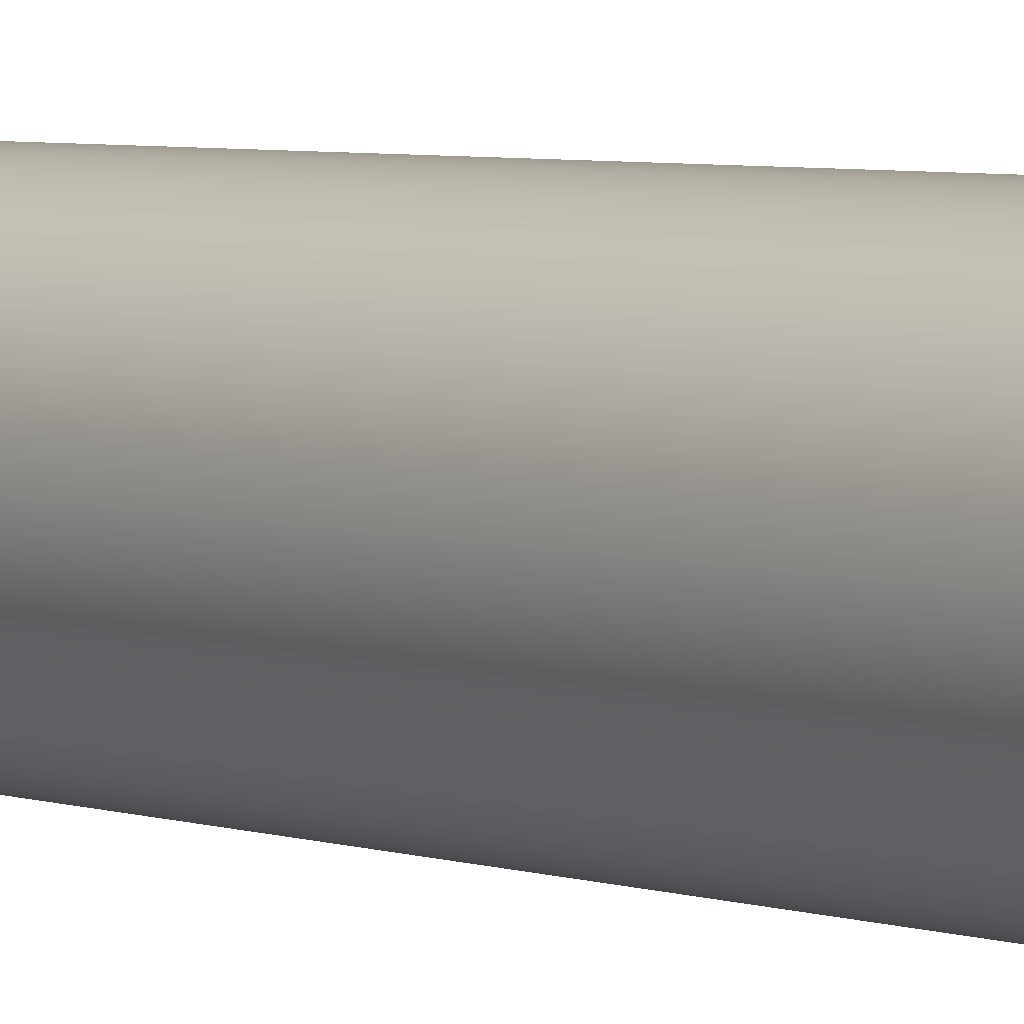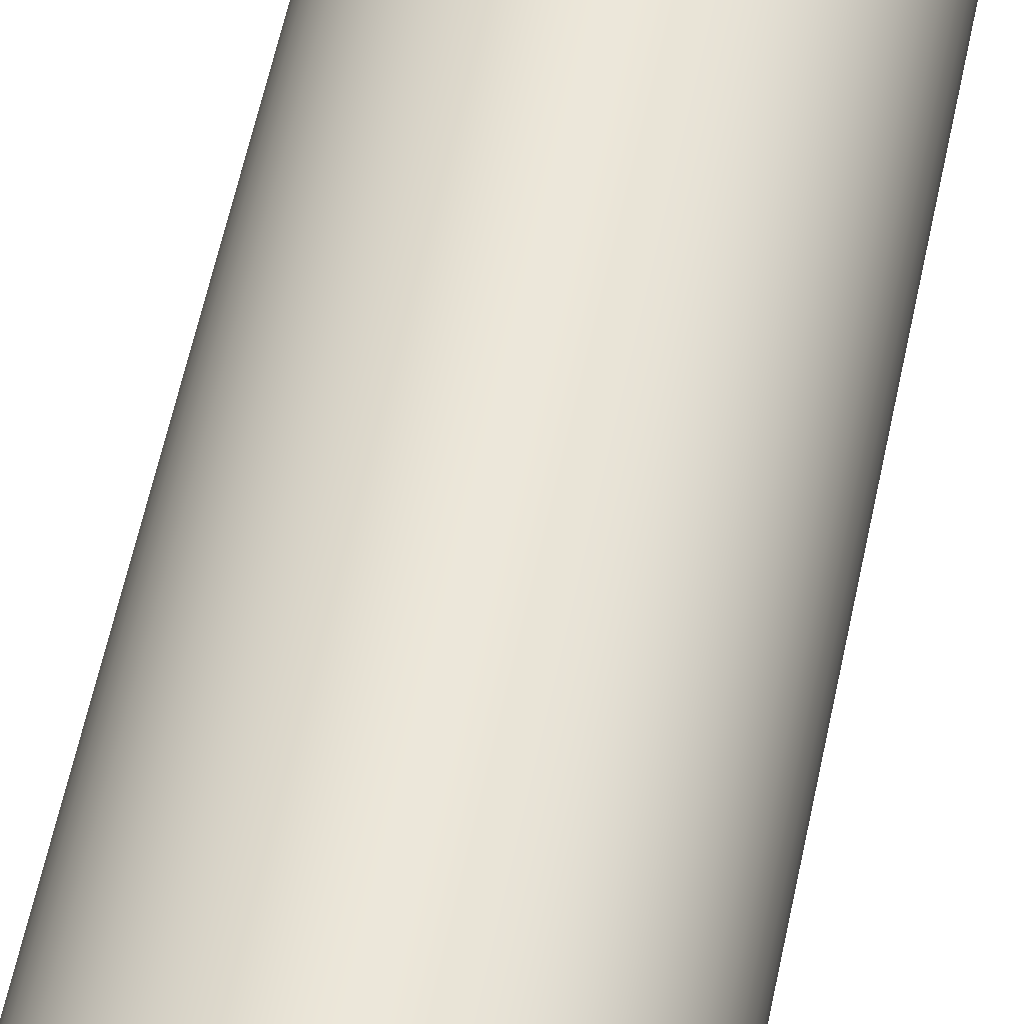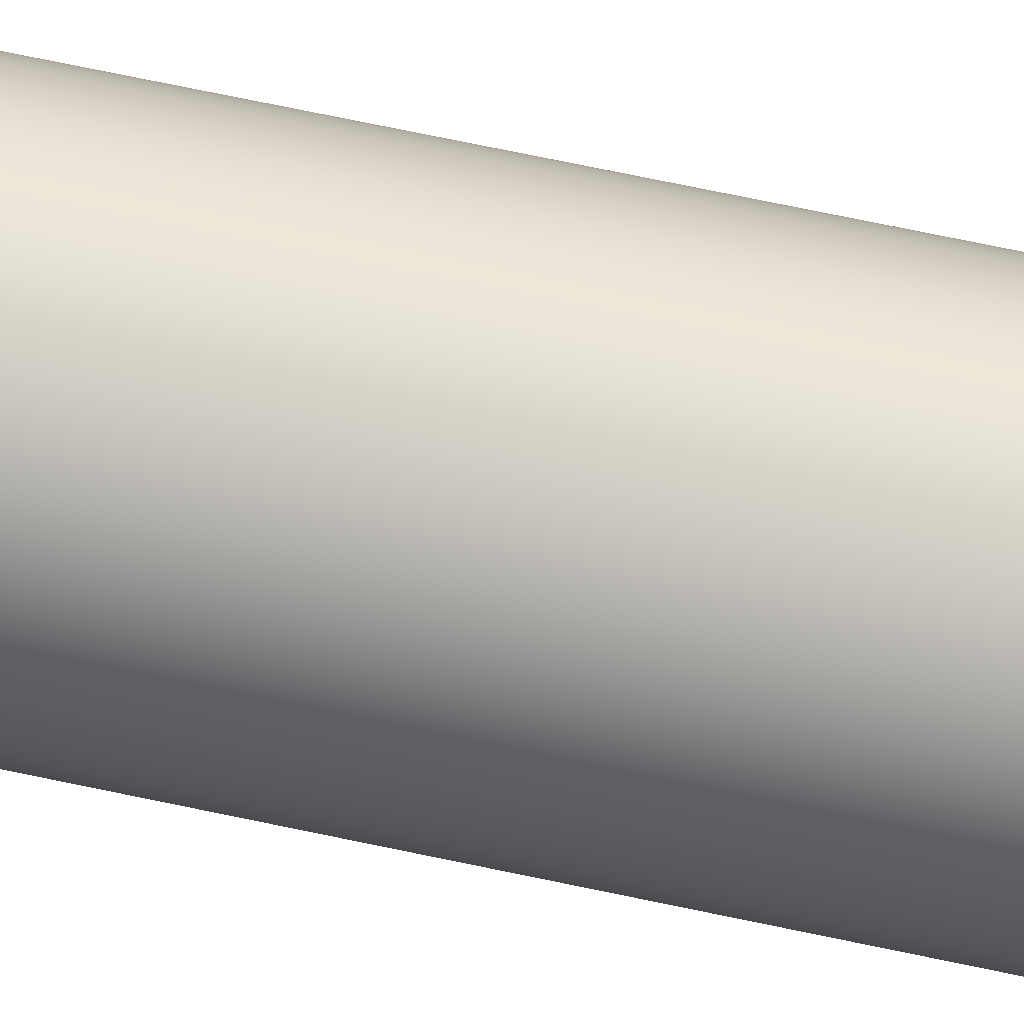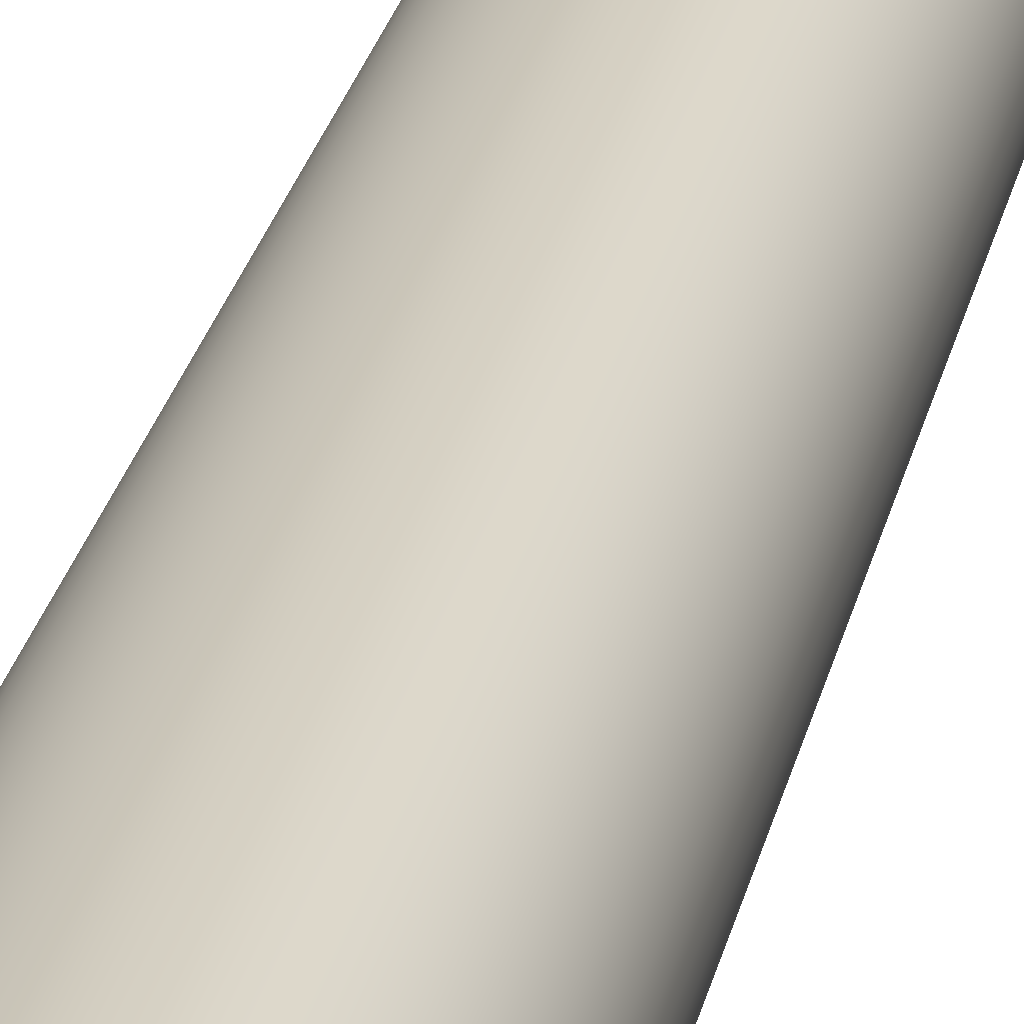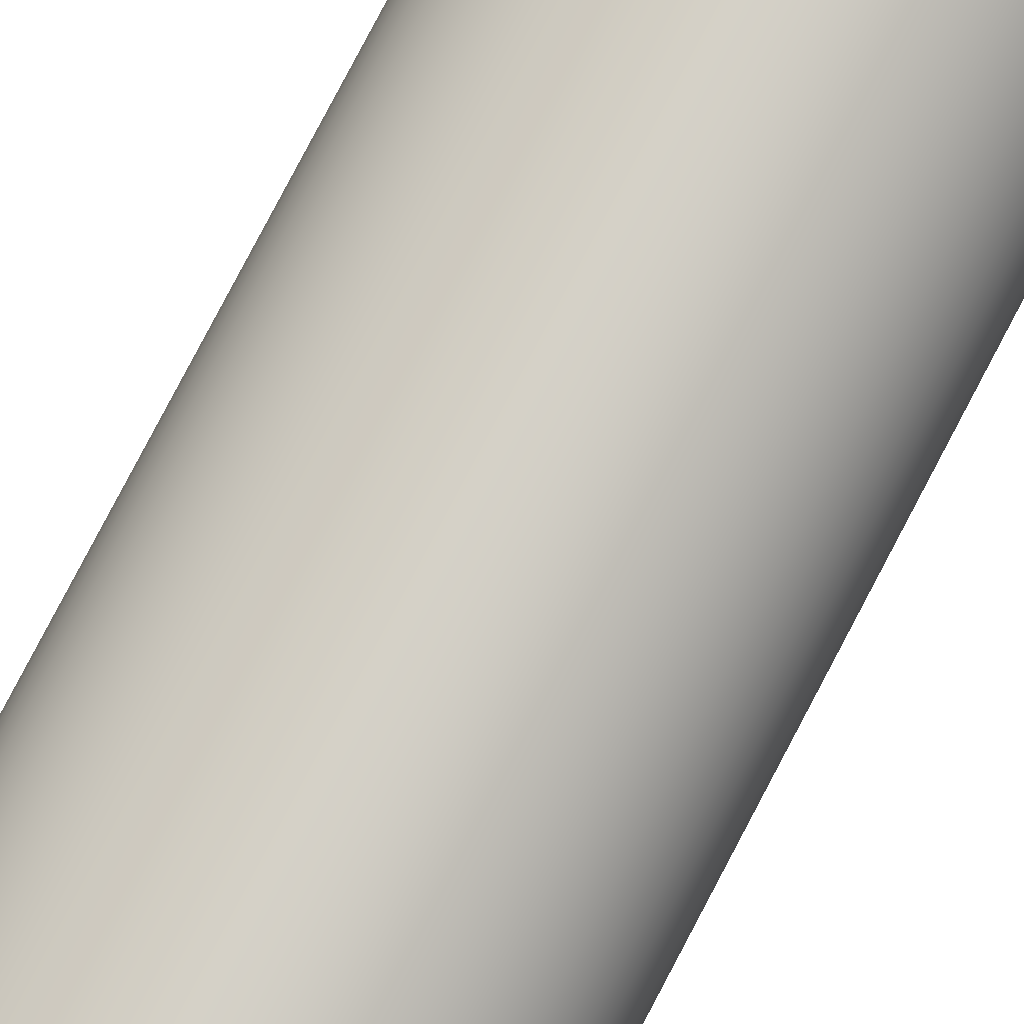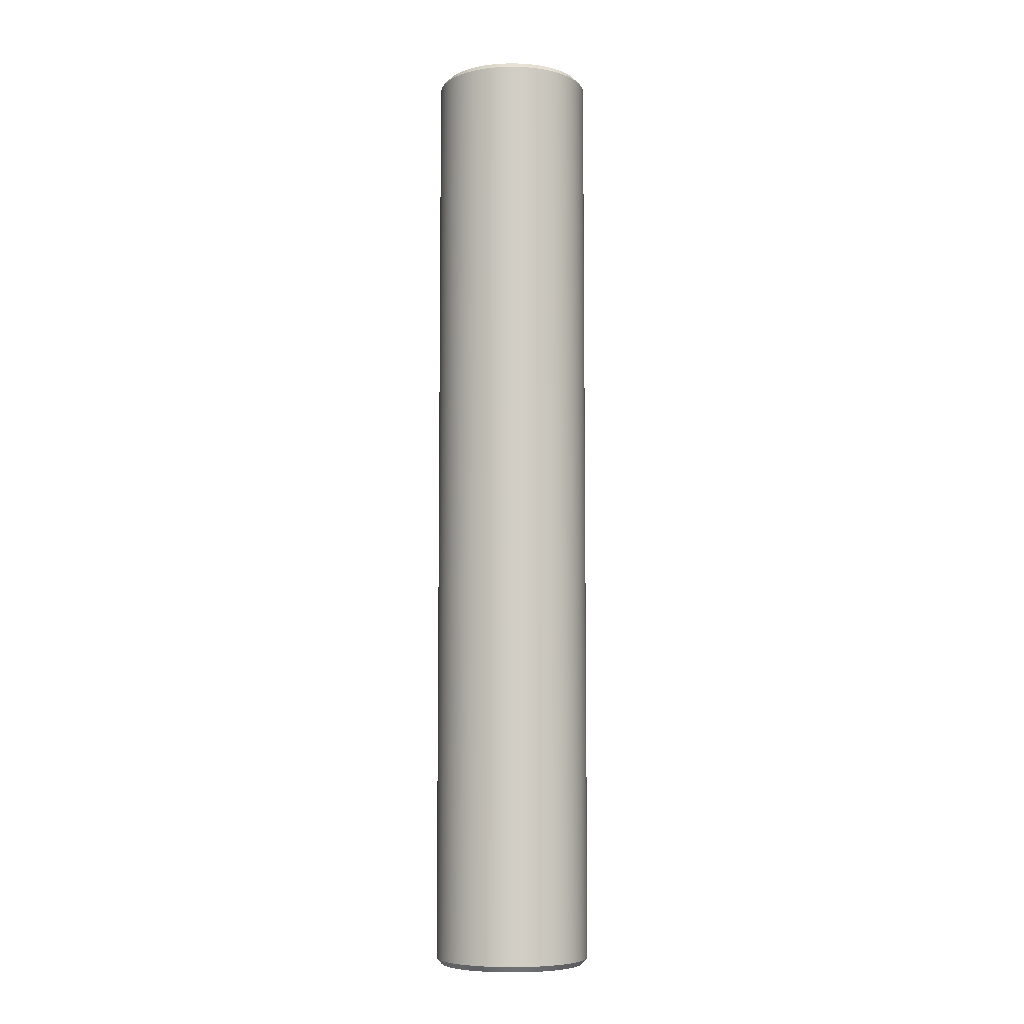
<metadata>
{"format":"obj","ext":"obj","renderer":"f3d","projection":"perspective","resolution":1024,"background":"white","views":[{"elev":3.8,"azim":-36.6,"up":"+Z"},{"elev":47.4,"azim":-169.8,"up":"+Z"},{"elev":69.9,"azim":102.0,"up":"+Z"},{"elev":24.5,"azim":-168.8,"up":"+Z"},{"elev":79.8,"azim":-152.3,"up":"+Z"},{"elev":-7.0,"azim":-114.7,"up":"+Y"}]}
</metadata>
<code>
g default
v 0.9836 -5.924 -0.1559
v 0.9121 -5.997 -0.1939
v 0.962 -5.924 -0.2576
v 0.9297 -5.924 -0.357
v 0.8518 -5.997 -0.3793
v 0.8874 -5.924 -0.452
v 0.8351 -5.924 -0.5425
v 0.7544 -5.997 -0.5481
v 0.7741 -5.924 -0.6266
v 0.7041 -5.924 -0.7043
v 0.6239 -5.997 -0.6929
v 0.6269 -5.924 -0.7739
v 0.5423 -5.924 -0.8353
v 0.4662 -5.997 -0.8075
v 0.4523 -5.924 -0.8873
v 0.3568 -5.924 -0.9298
v 0.2881 -5.997 -0.8868
v 0.2579 -5.924 -0.9619
v 0.1556 -5.924 -0.9837
v 0.09747 -5.997 -0.9274
v 0.05227 -5.924 -0.9945
v -0.05227 -5.924 -0.9945
v -0.09747 -5.997 -0.9274
v -0.1556 -5.924 -0.9837
v -0.2579 -5.924 -0.9619
v -0.2881 -5.997 -0.8868
v -0.3568 -5.924 -0.9298
v -0.4523 -5.924 -0.8873
v -0.4662 -5.997 -0.8075
v -0.5423 -5.924 -0.8353
v -0.6269 -5.924 -0.7739
v -0.6239 -5.997 -0.6929
v -0.7041 -5.924 -0.7043
v -0.774 -5.924 -0.6266
v -0.7544 -5.997 -0.5481
v -0.8351 -5.924 -0.5425
v -0.8874 -5.924 -0.452
v -0.8518 -5.997 -0.3793
v -0.9297 -5.924 -0.357
v -0.962 -5.924 -0.2576
v -0.9121 -5.997 -0.1939
v -0.9836 -5.924 -0.1559
v -0.9945 -5.924 -0.05197
v -0.9325 -5.997 -0
v -0.9945 -5.924 0.05197
v -0.9836 -5.924 0.1559
v -0.9121 -5.997 0.1939
v -0.962 -5.924 0.2576
v -0.9297 -5.924 0.357
v -0.8518 -5.997 0.3793
v -0.8874 -5.924 0.452
v -0.8351 -5.924 0.5425
v -0.7544 -5.997 0.5481
v -0.774 -5.924 0.6266
v -0.7041 -5.924 0.7043
v -0.6239 -5.997 0.6929
v -0.6269 -5.924 0.7739
v -0.5423 -5.924 0.8353
v -0.4662 -5.997 0.8075
v -0.4523 -5.924 0.8873
v -0.3568 -5.924 0.9298
v -0.2881 -5.997 0.8868
v -0.2579 -5.924 0.9619
v -0.1556 -5.924 0.9837
v -0.09747 -5.997 0.9273
v -0.05227 -5.924 0.9945
v 0.05227 -5.924 0.9945
v 0.09747 -5.997 0.9273
v 0.1556 -5.924 0.9837
v 0.2579 -5.924 0.9619
v 0.2881 -5.997 0.8868
v 0.3568 -5.924 0.9298
v 0.4523 -5.924 0.8873
v 0.4662 -5.997 0.8075
v 0.5423 -5.924 0.8353
v 0.6269 -5.924 0.7739
v 0.6239 -5.997 0.6929
v 0.7041 -5.924 0.7043
v 0.774 -5.924 0.6266
v 0.7544 -5.997 0.5481
v 0.8351 -5.924 0.5425
v 0.8874 -5.924 0.452
v 0.8518 -5.997 0.3793
v 0.9297 -5.924 0.357
v 0.962 -5.924 0.2576
v 0.9121 -5.997 0.1939
v 0.9836 -5.924 0.1559
v 0.9945 -5.924 0.05197
v 0.9325 -5.997 -0
v 0.9945 -5.924 -0.05197
v 0.962 5.924 -0.2576
v 0.9121 5.997 -0.1939
v 0.9836 5.924 -0.1559
v 0.8874 5.924 -0.452
v 0.8518 5.997 -0.3793
v 0.9297 5.924 -0.357
v 0.7741 5.924 -0.6266
v 0.7544 5.997 -0.5481
v 0.8351 5.924 -0.5425
v 0.6269 5.924 -0.7739
v 0.6239 5.997 -0.6929
v 0.7041 5.924 -0.7043
v 0.4523 5.924 -0.8873
v 0.4662 5.997 -0.8075
v 0.5423 5.924 -0.8353
v 0.2579 5.924 -0.9619
v 0.2881 5.997 -0.8868
v 0.3568 5.924 -0.9298
v 0.05227 5.924 -0.9945
v 0.09747 5.997 -0.9274
v 0.1556 5.924 -0.9837
v -0.1556 5.924 -0.9837
v -0.09747 5.997 -0.9274
v -0.05227 5.924 -0.9945
v -0.3568 5.924 -0.9298
v -0.2881 5.997 -0.8868
v -0.2579 5.924 -0.9619
v -0.5423 5.924 -0.8353
v -0.4662 5.997 -0.8075
v -0.4523 5.924 -0.8873
v -0.7041 5.924 -0.7043
v -0.6239 5.997 -0.6929
v -0.6269 5.924 -0.7739
v -0.8351 5.924 -0.5425
v -0.7544 5.997 -0.5481
v -0.774 5.924 -0.6266
v -0.9297 5.924 -0.357
v -0.8518 5.997 -0.3793
v -0.8874 5.924 -0.452
v -0.9836 5.924 -0.1559
v -0.9121 5.997 -0.1939
v -0.962 5.924 -0.2576
v -0.9945 5.924 0.05197
v -0.9325 5.997 -0
v -0.9945 5.924 -0.05197
v -0.962 5.924 0.2576
v -0.9121 5.997 0.1939
v -0.9836 5.924 0.1559
v -0.8874 5.924 0.452
v -0.8518 5.997 0.3793
v -0.9297 5.924 0.357
v -0.774 5.924 0.6266
v -0.7544 5.997 0.5481
v -0.8351 5.924 0.5425
v -0.6269 5.924 0.7739
v -0.6239 5.997 0.6929
v -0.7041 5.924 0.7043
v -0.4523 5.924 0.8873
v -0.4662 5.997 0.8075
v -0.5423 5.924 0.8353
v -0.2579 5.924 0.9619
v -0.2881 5.997 0.8868
v -0.3568 5.924 0.9298
v -0.05227 5.924 0.9945
v -0.09747 5.997 0.9273
v -0.1556 5.924 0.9837
v 0.1556 5.924 0.9837
v 0.09747 5.997 0.9273
v 0.05227 5.924 0.9945
v 0.3568 5.924 0.9298
v 0.2881 5.997 0.8868
v 0.2579 5.924 0.9619
v 0.5423 5.924 0.8353
v 0.4662 5.997 0.8075
v 0.4523 5.924 0.8873
v 0.7041 5.924 0.7043
v 0.6239 5.997 0.6929
v 0.6269 5.924 0.7739
v 0.8351 5.924 0.5425
v 0.7544 5.997 0.5481
v 0.774 5.924 0.6266
v 0.9297 5.924 0.357
v 0.8518 5.997 0.3793
v 0.8874 5.924 0.452
v 0.9836 5.924 0.1559
v 0.9121 5.997 0.1939
v 0.962 5.924 0.2576
v 0.9945 5.924 -0.05197
v 0.9325 5.997 -0
v 0.9945 5.924 0.05197
g pCylinder1
f 1 3 91 93
f 2 1 90 89
f 3 2 5 4
f 4 6 94 96
f 6 5 8 7
f 7 9 97 99
f 9 8 11 10
f 10 12 100 102
f 12 11 14 13
f 13 15 103 105
f 15 14 17 16
f 16 18 106 108
f 18 17 20 19
f 19 21 109 111
f 21 20 23 22
f 22 24 112 114
f 24 23 26 25
f 25 27 115 117
f 27 26 29 28
f 28 30 118 120
f 30 29 32 31
f 31 33 121 123
f 33 32 35 34
f 34 36 124 126
f 36 35 38 37
f 37 39 127 129
f 39 38 41 40
f 40 42 130 132
f 42 41 44 43
f 43 45 133 135
f 45 44 47 46
f 46 48 136 138
f 48 47 50 49
f 49 51 139 141
f 51 50 53 52
f 52 54 142 144
f 54 53 56 55
f 55 57 145 147
f 57 56 59 58
f 58 60 148 150
f 60 59 62 61
f 61 63 151 153
f 63 62 65 64
f 64 66 154 156
f 66 65 68 67
f 67 69 157 159
f 69 68 71 70
f 70 72 160 162
f 72 71 74 73
f 73 75 163 165
f 75 74 77 76
f 76 78 166 168
f 78 77 80 79
f 79 81 169 171
f 81 80 83 82
f 82 84 172 174
f 84 83 86 85
f 85 87 175 177
f 87 86 89 88
f 88 90 178 180
f 92 91 96 95
f 93 92 179 178
f 95 94 99 98
f 98 97 102 101
f 101 100 105 104
f 104 103 108 107
f 107 106 111 110
f 110 109 114 113
f 113 112 117 116
f 116 115 120 119
f 119 118 123 122
f 122 121 126 125
f 125 124 129 128
f 128 127 132 131
f 131 130 135 134
f 134 133 138 137
f 137 136 141 140
f 140 139 144 143
f 143 142 147 146
f 146 145 150 149
f 149 148 153 152
f 152 151 156 155
f 155 154 159 158
f 158 157 162 161
f 161 160 165 164
f 164 163 168 167
f 167 166 171 170
f 170 169 174 173
f 173 172 177 176
f 176 175 180 179
f 3 4 96 91
f 6 7 99 94
f 9 10 102 97
f 12 13 105 100
f 15 16 108 103
f 18 19 111 106
f 21 22 114 109
f 24 25 117 112
f 27 28 120 115
f 30 31 123 118
f 33 34 126 121
f 36 37 129 124
f 39 40 132 127
f 42 43 135 130
f 45 46 138 133
f 48 49 141 136
f 51 52 144 139
f 54 55 147 142
f 57 58 150 145
f 60 61 153 148
f 63 64 156 151
f 66 67 159 154
f 69 70 162 157
f 72 73 165 160
f 75 76 168 163
f 78 79 171 166
f 81 82 174 169
f 84 85 177 172
f 87 88 180 175
f 90 1 93 178
f 2 89 86 83 80 77 74 71 68 65 62 59 56 53 50 47 44 41 38 35 32 29 26 23 20 17 14 11 8 5
f 92 95 98 101 104 107 110 113 116 119 122 125 128 131 134 137 140 143 146 149 152 155 158 161 164 167 170 173 176 179
f 1 2 3
f 4 5 6
f 7 8 9
f 10 11 12
f 13 14 15
f 16 17 18
f 19 20 21
f 22 23 24
f 25 26 27
f 28 29 30
f 31 32 33
f 34 35 36
f 37 38 39
f 40 41 42
f 43 44 45
f 46 47 48
f 49 50 51
f 52 53 54
f 55 56 57
f 58 59 60
f 61 62 63
f 64 65 66
f 67 68 69
f 70 71 72
f 73 74 75
f 76 77 78
f 79 80 81
f 82 83 84
f 85 86 87
f 88 89 90
f 91 92 93
f 94 95 96
f 97 98 99
f 100 101 102
f 103 104 105
f 106 107 108
f 109 110 111
f 112 113 114
f 115 116 117
f 118 119 120
f 121 122 123
f 124 125 126
f 127 128 129
f 130 131 132
f 133 134 135
f 136 137 138
f 139 140 141
f 142 143 144
f 145 146 147
f 148 149 150
f 151 152 153
f 154 155 156
f 157 158 159
f 160 161 162
f 163 164 165
f 166 167 168
f 169 170 171
f 172 173 174
f 175 176 177
f 178 179 180

</code>
